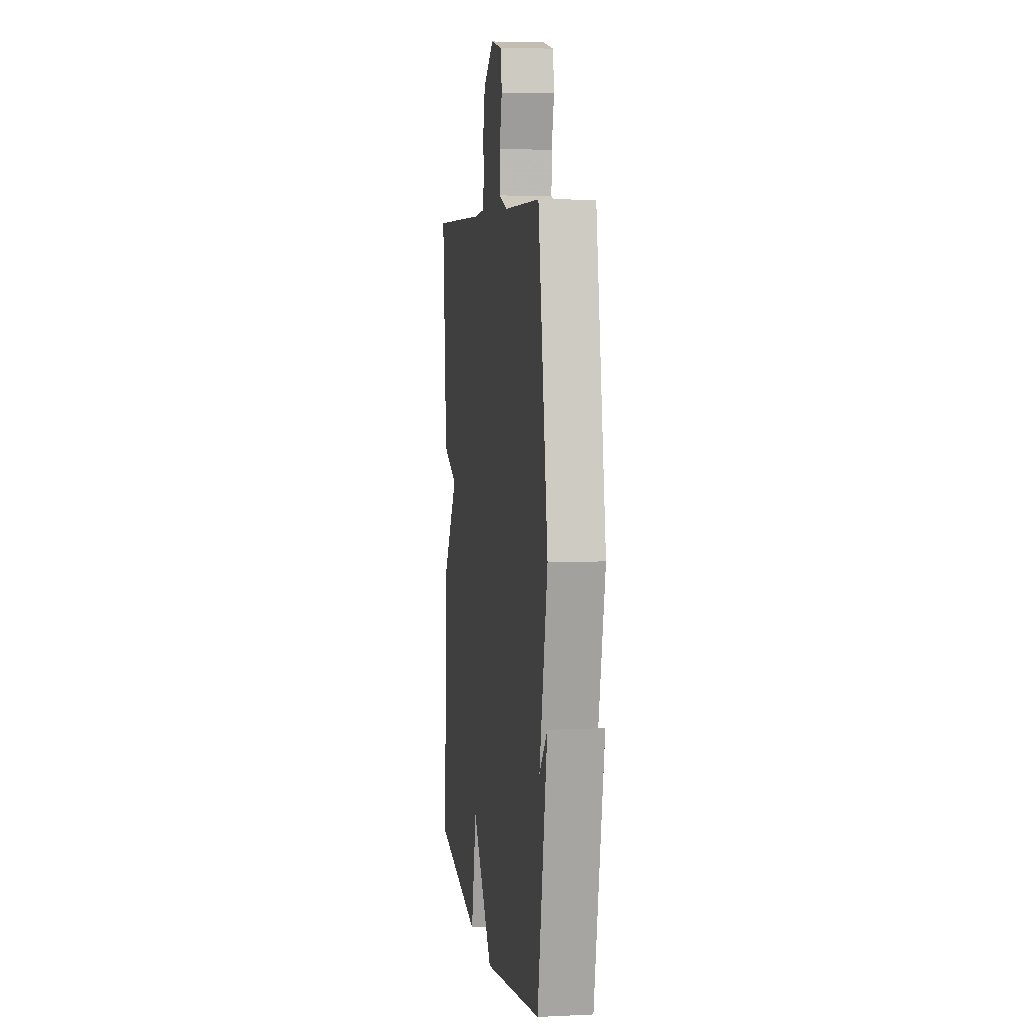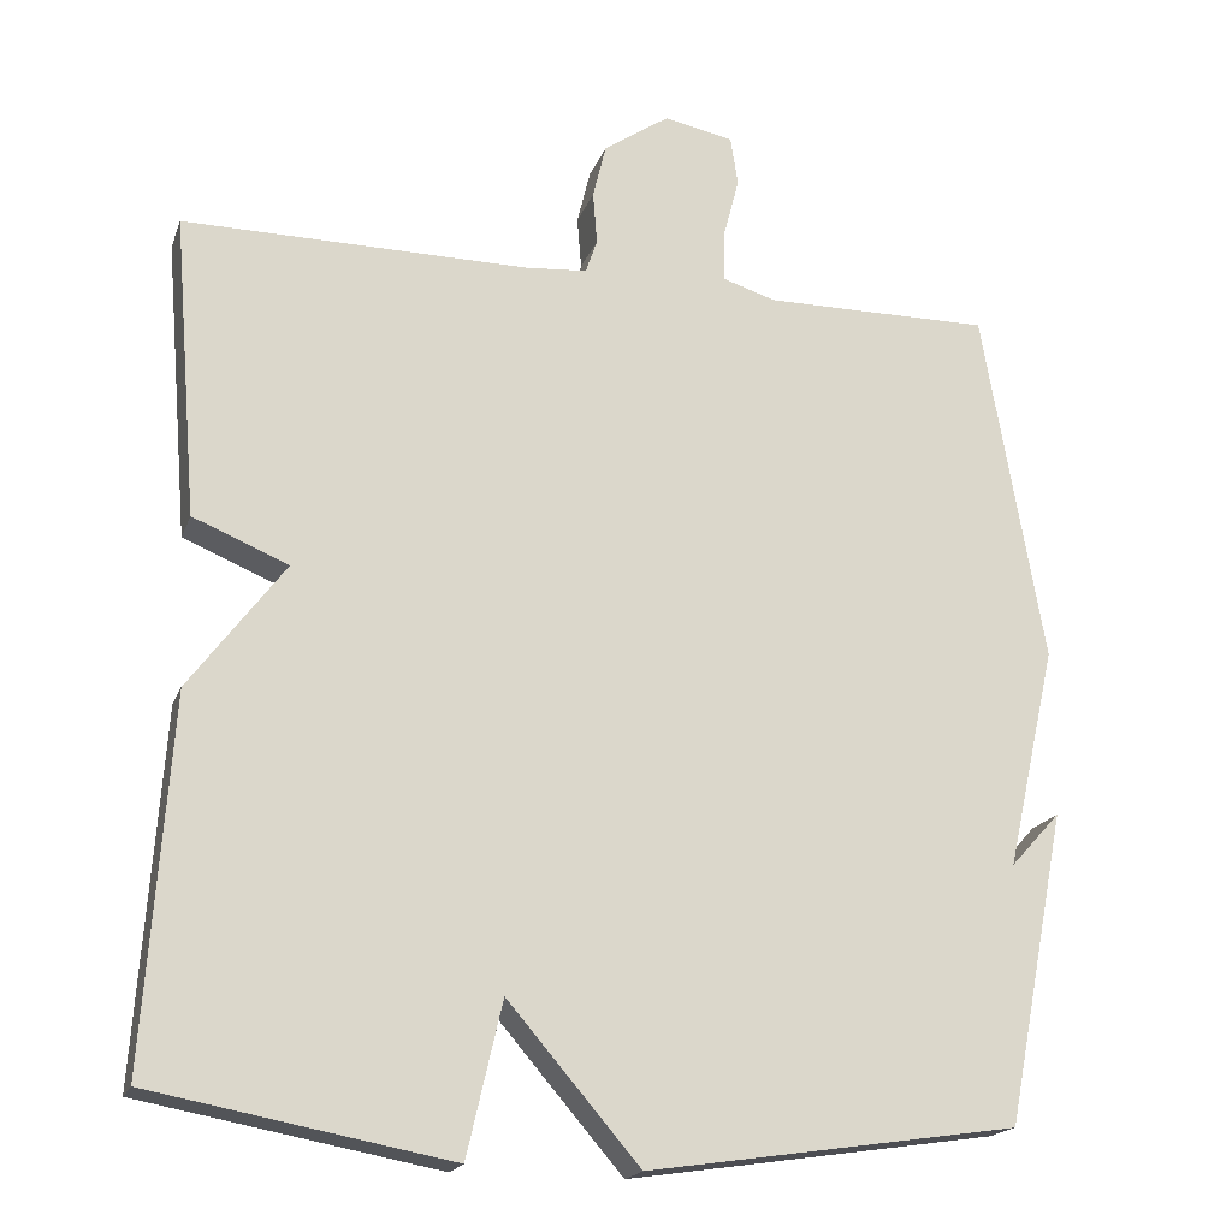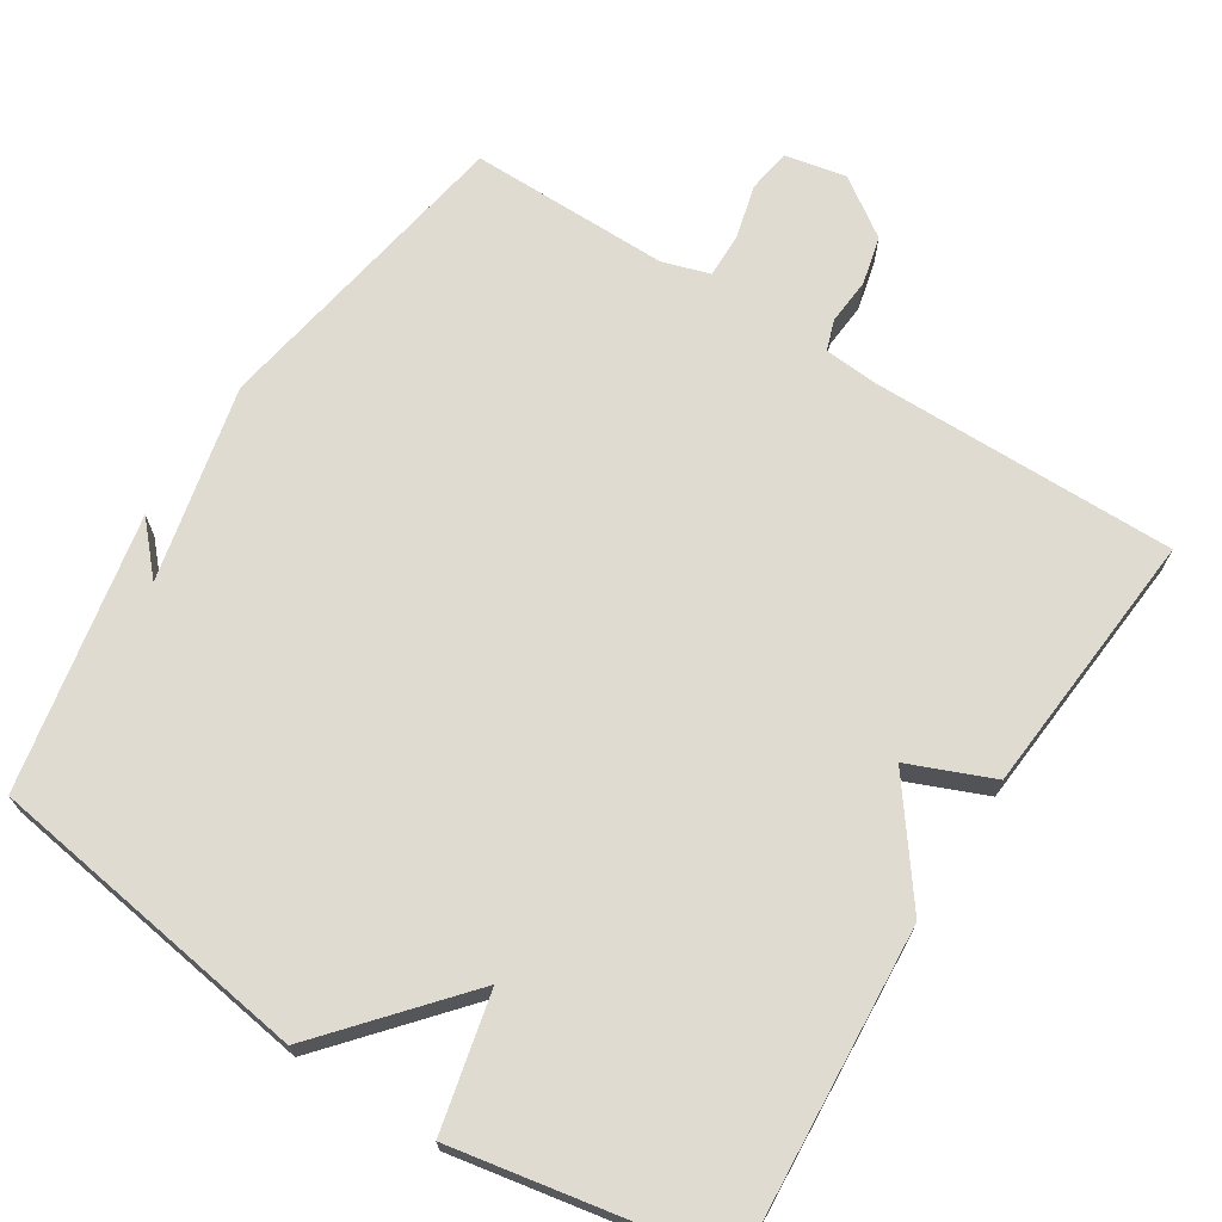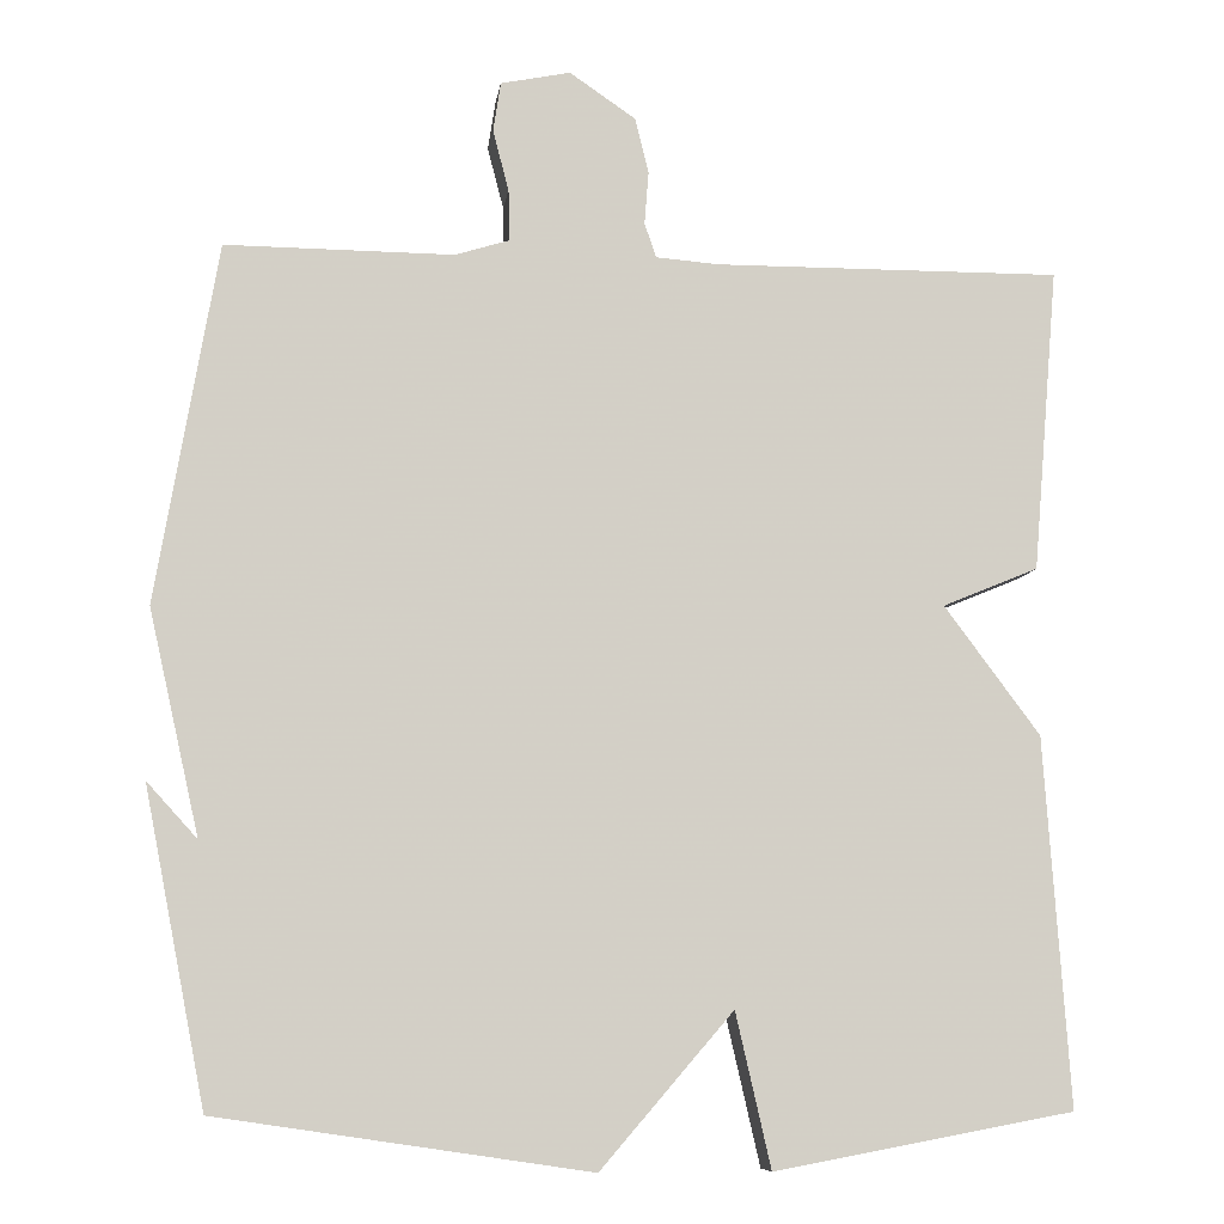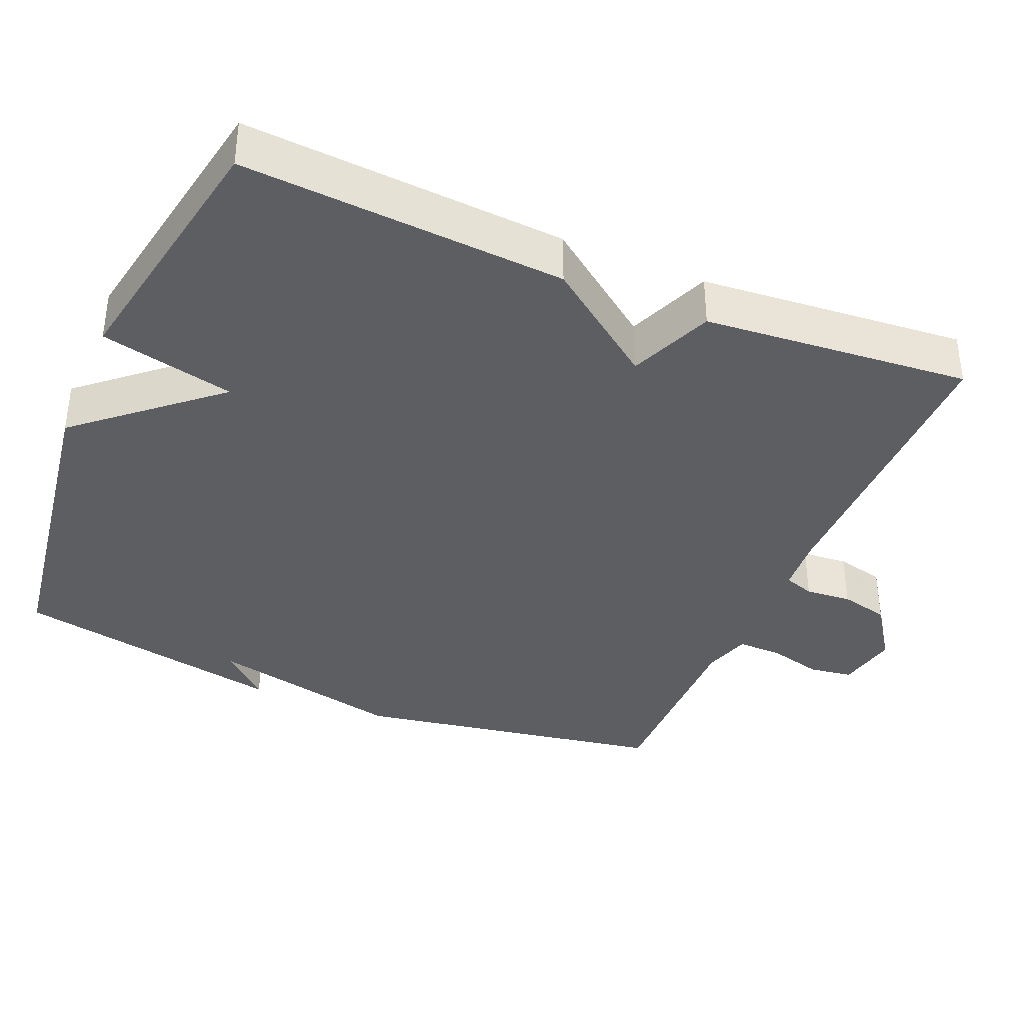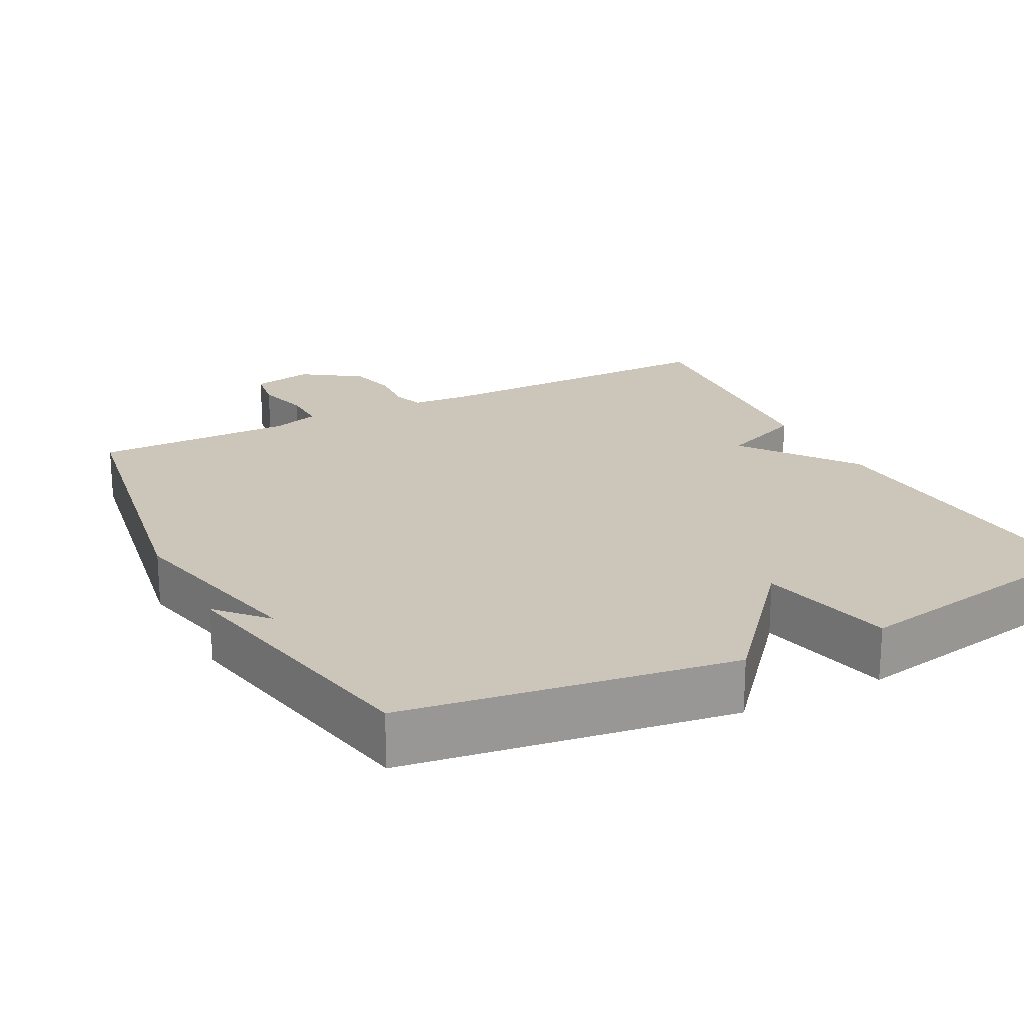
<metadata>
{"format":"obj","ext":"obj","renderer":"f3d","projection":"perspective","resolution":1024,"background":"white","views":[{"elev":5.5,"azim":81.8,"up":"+Z"},{"elev":-18.9,"azim":-16.6,"up":"+Z"},{"elev":69.8,"azim":-147.6,"up":"+Y"},{"elev":-8.4,"azim":172.4,"up":"+Z"},{"elev":-37.6,"azim":-112.8,"up":"+Y"},{"elev":21.0,"azim":152.6,"up":"+Y"}]}
</metadata>
<code>
v -0.5 0.07 0.5
v -0.087 0.07 0.498
v -0.012 0.07 0.504
v 0.002 0.07 0.545
v -0.003 0.07 0.608
v 0.013 0.07 0.674
v 0.092 0.07 0.728
v 0.175 0.07 0.711
v 0.184 0.07 0.652
v 0.165 0.07 0.579
v 0.164 0.07 0.518
v 0.228 0.07 0.498
v 0.5 0.07 0.5
v 0.573 0.07 0.073
v 0.513 0.07 -0.193
v 0.573 0.07 -0.127
v 0.5 0.07 -0.5
v 0.057 0.07 -0.566
v -0.101 0.07 -0.383
v -0.143 0.07 -0.566
v -0.5 0.07 -0.5
v -0.47 0.07 -0.062
v -0.356 0.07 0.091
v -0.47 0.07 0.138
v -0.5 0 0.5
v -0.087 0 0.498
v -0.012 0 0.504
v 0.002 0 0.545
v -0.003 0 0.608
v 0.013 0 0.674
v 0.092 0 0.728
v 0.175 0 0.711
v 0.184 0 0.652
v 0.165 0 0.579
v 0.164 0 0.518
v 0.228 0 0.498
v 0.5 0 0.5
v 0.573 0 0.073
v 0.513 0 -0.193
v 0.573 0 -0.127
v 0.5 0 -0.5
v 0.057 0 -0.566
v -0.101 0 -0.383
v -0.143 0 -0.566
v -0.5 0 -0.5
v -0.47 0 -0.062
v -0.356 0 0.091
v -0.47 0 0.138
f 23 24 1 2
f 21 22 23
f 20 21 23
f 19 20 23
f 19 23 2 3
f 18 19 3 4
f 17 18 4
f 15 16 17
f 4 5 6
f 17 4 6
f 15 17 6
f 12 13 14 15
f 11 12 15
f 11 15 6
f 10 11 6 7
f 7 8 9 10
f 26 25 48 47
f 47 46 45
f 47 45 44
f 47 44 43
f 27 26 47 43
f 28 27 43 42
f 28 42 41
f 41 40 39
f 30 29 28
f 30 28 41
f 30 41 39
f 39 38 37 36
f 39 36 35
f 30 39 35
f 31 30 35 34
f 34 33 32 31
f 1 25 26 2
f 2 26 27 3
f 3 27 28 4
f 4 28 29 5
f 5 29 30 6
f 6 30 31 7
f 7 31 32 8
f 8 32 33 9
f 9 33 34 10
f 10 34 35 11
f 11 35 36 12
f 12 36 37 13
f 13 37 38 14
f 14 38 39 15
f 15 39 40 16
f 16 40 41 17
f 17 41 42 18
f 18 42 43 19
f 19 43 44 20
f 20 44 45 21
f 21 45 46 22
f 22 46 47 23
f 23 47 48 24
f 24 48 25 1

</code>
